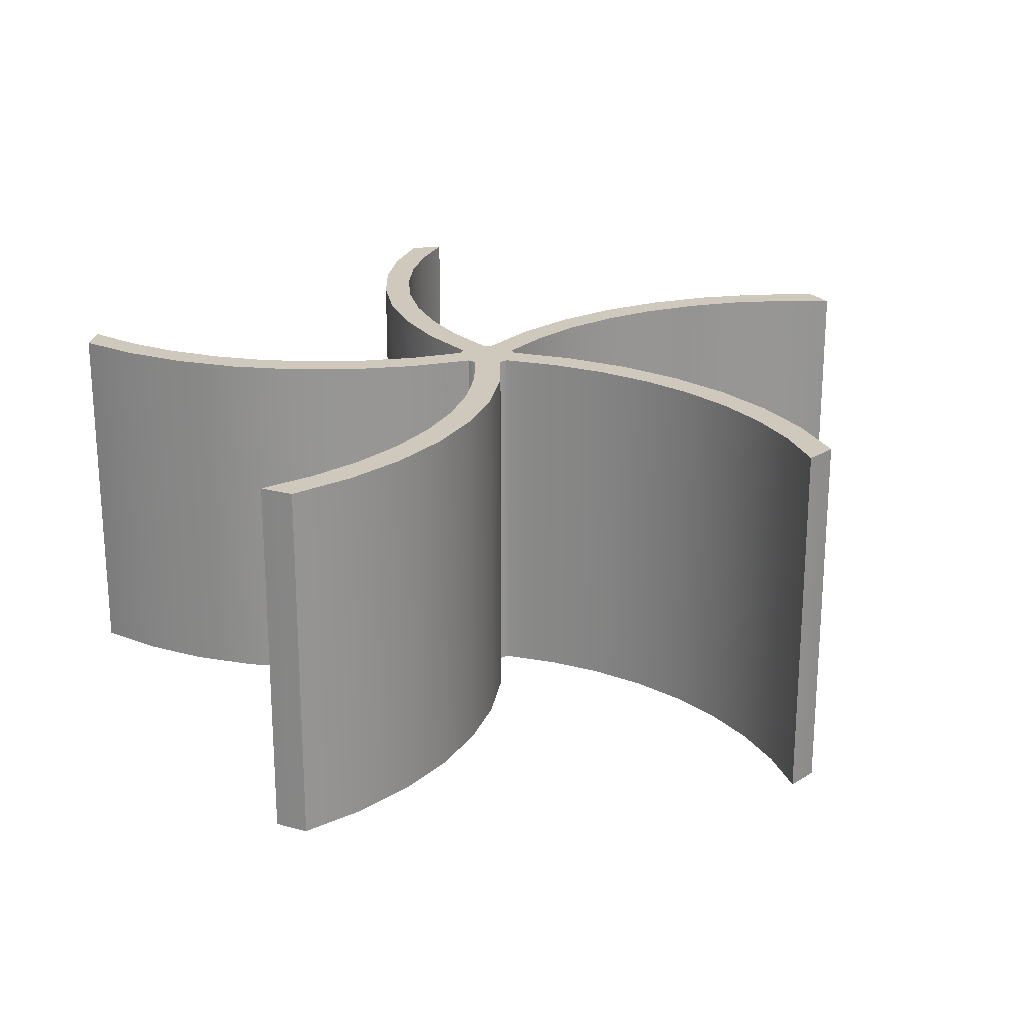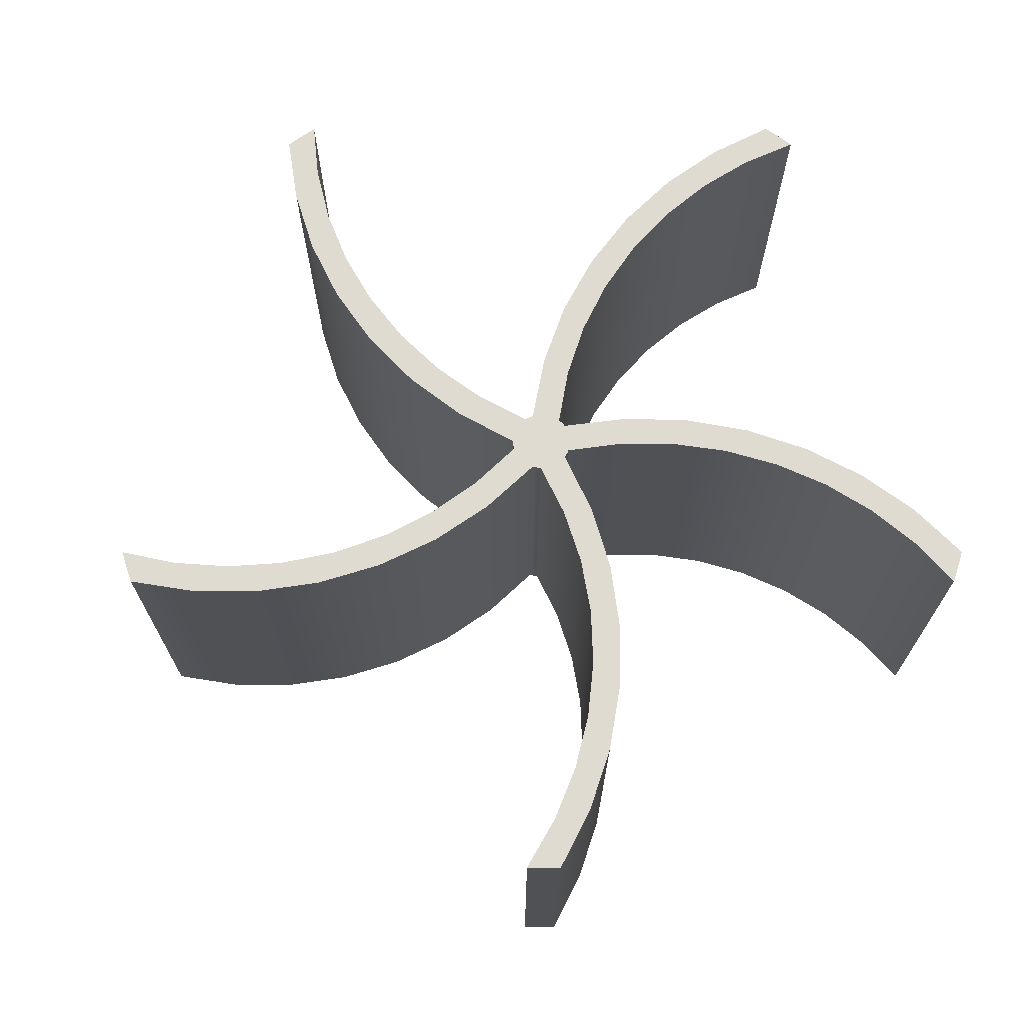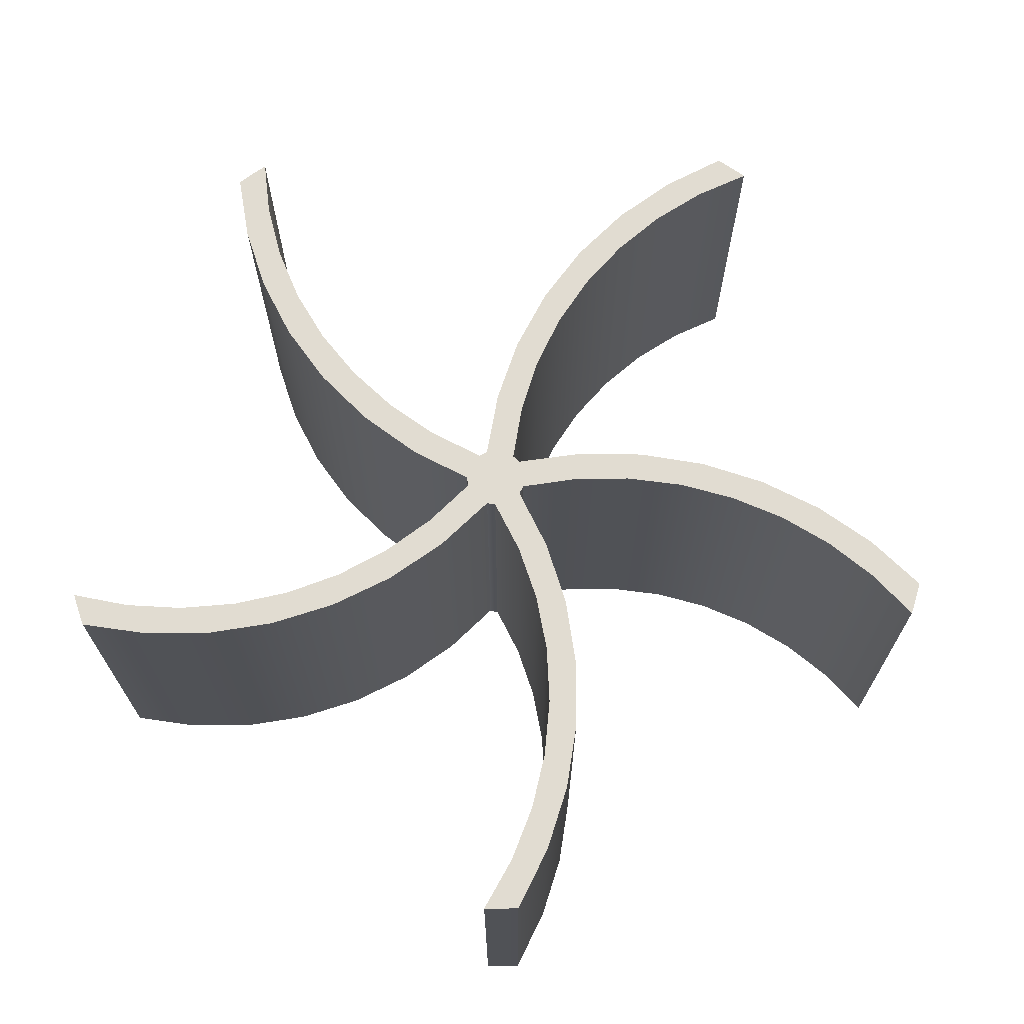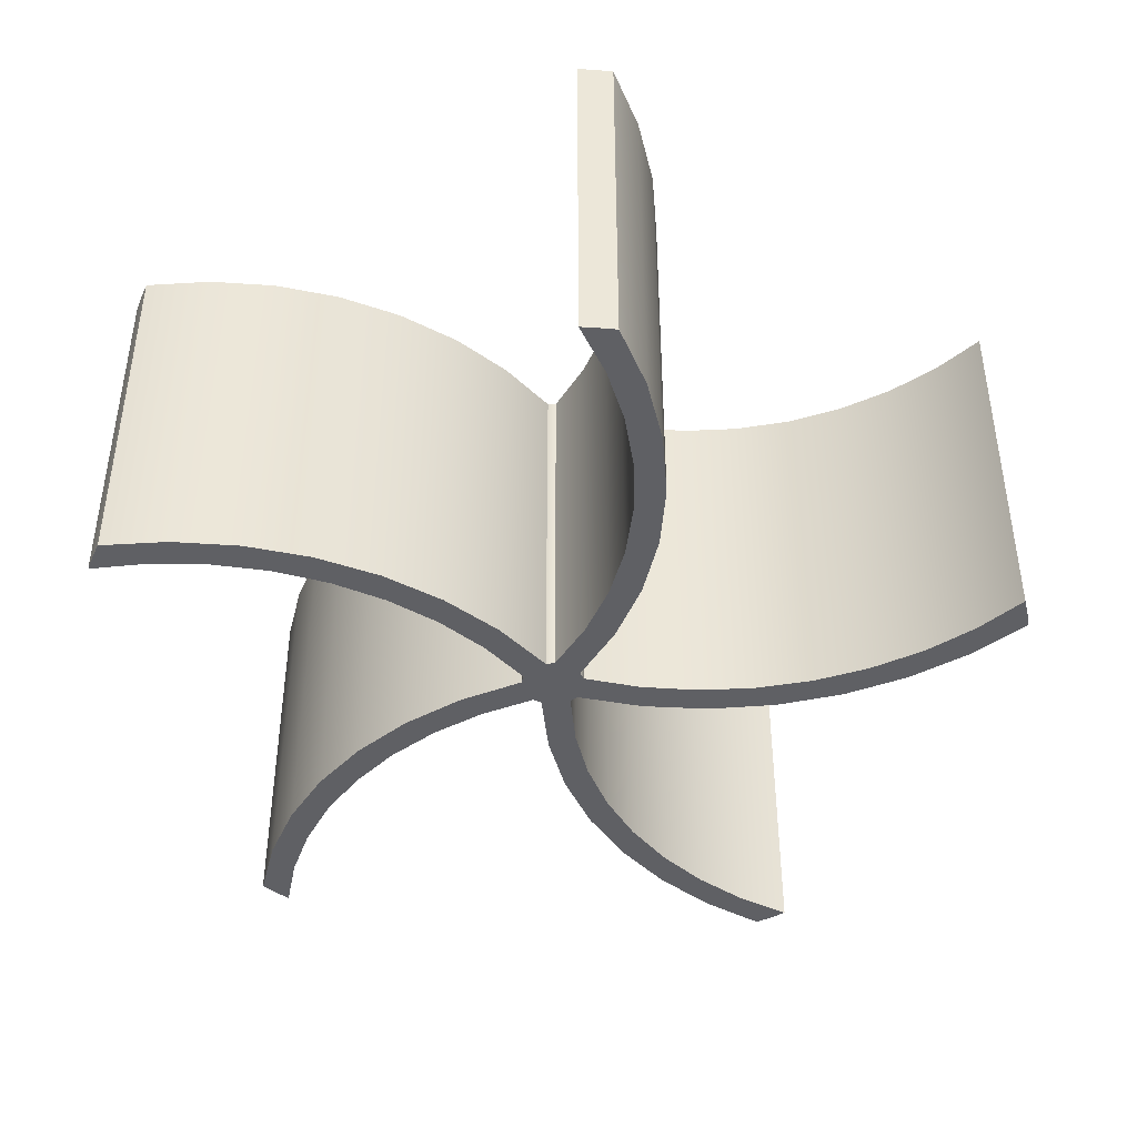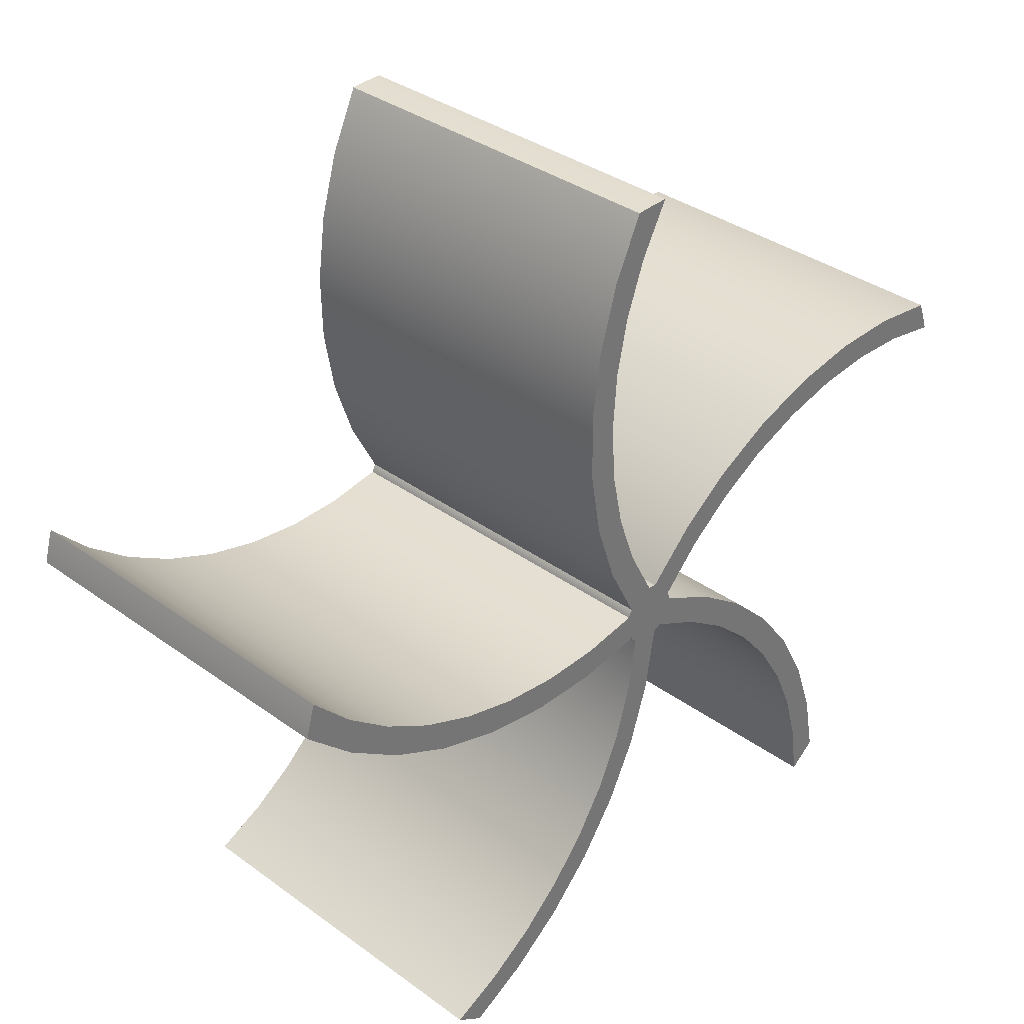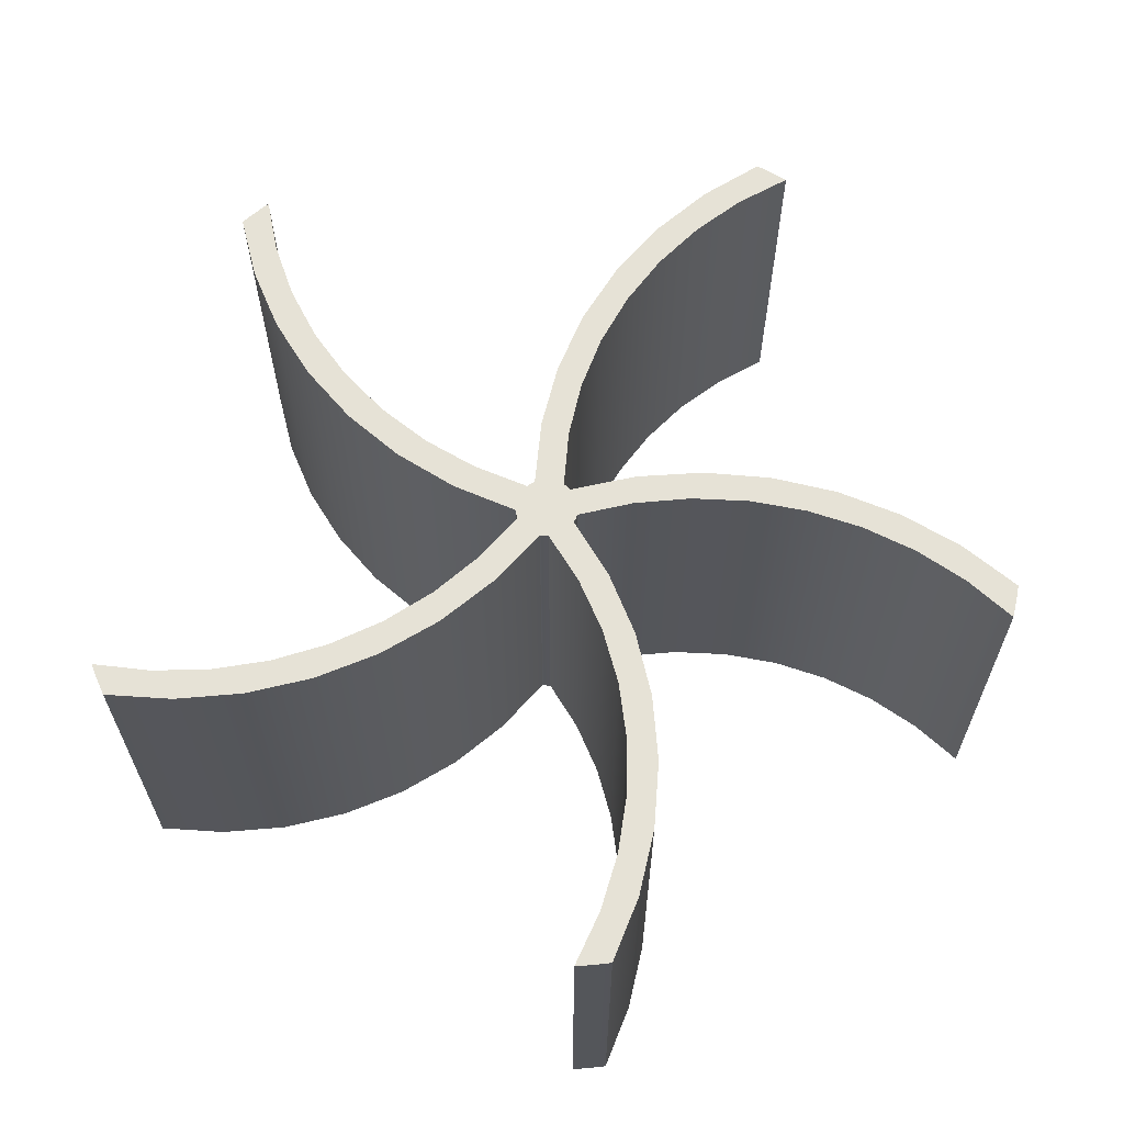
<metadata>
{"format":"obj","ext":"obj","renderer":"f3d","projection":"perspective","resolution":1024,"background":"white","views":[{"elev":22.4,"azim":-44.6,"up":"+Y"},{"elev":70.0,"azim":74.1,"up":"+Y"},{"elev":69.3,"azim":-142.7,"up":"+Y"},{"elev":-43.2,"azim":-146.9,"up":"+Y"},{"elev":35.1,"azim":134.1,"up":"+Z"},{"elev":63.8,"azim":-147.2,"up":"+Y"}]}
</metadata>
<code>
g Spindle
v -208.3 -90 85.16
v -210.3 -90 79.99
v -212.2 -90 74.78
v -214 -90 69.53
v -186.8 -90 74.28
v -159.1 -90 75.21
v -131.7 -90 72.31
v -104.9 -90 65.61
v -79.23 -90 55.27
v -55.29 -90 41.47
v -33.49 -90 24.48
v -14.27 -90 4.635
v -14.64 -90 3.27
v -14.88 -90 1.876
v -14.99 -90 0.4645
v -43.87 -90 -14.08
v -70.21 -90 -32.83
v -93.4 -90 -55.35
v -112.9 -90 -81.13
v -128.3 -90 -109.6
v -139.2 -90 -140
v -145.3 -90 -171.8
v -141.1 -90 -175.3
v -136.7 -90 -178.7
v -132.3 -90 -182
v -128.4 -90 -154.7
v -120.7 -90 -128.1
v -109.5 -90 -102.9
v -94.8 -90 -79.45
v -77.05 -90 -58.28
v -56.52 -90 -39.77
v -33.63 -90 -24.29
v -8.817 -90 -12.14
v -7.634 -90 -12.91
v -6.383 -90 -13.57
v -5.075 -90 -14.12
v -0.167 -90 -46.07
v 9.527 -90 -76.92
v 23.78 -90 -105.9
v 42.27 -90 -132.5
v 64.56 -90 -155.9
v 90.15 -90 -175.6
v 118.4 -90 -191.3
v 123.1 -90 -188.3
v 127.7 -90 -185.2
v 132.3 -90 -182
v 107.4 -90 -169.9
v 84.54 -90 -154.4
v 64.02 -90 -135.9
v 46.26 -90 -114.7
v 31.61 -90 -91.28
v 20.36 -90 -66.05
v 12.71 -90 -39.49
v 8.817 -90 -12.14
v 9.921 -90 -11.25
v 10.94 -90 -10.26
v 11.86 -90 -9.188
v 43.77 -90 -14.4
v 76.1 -90 -14.71
v 108.1 -90 -10.12
v 139 -90 -0.7309
v 168.2 -90 13.24
v 194.9 -90 31.46
v 218.5 -90 53.52
v 217.2 -90 58.89
v 215.6 -90 64.23
v 214 -90 69.53
v 194.8 -90 49.68
v 173 -90 32.7
v 149 -90 18.9
v 123.4 -90 8.55
v 96.59 -90 1.859
v 69.11 -90 -1.049
v 41.49 -90 -0.1179
v 14.27 -90 4.635
v 13.77 -90 5.959
v 13.14 -90 7.23
v 12.4 -90 8.437
v 27.22 -90 37.18
v 37.5 -90 67.83
v 43.03 -90 99.68
v 43.66 -90 132
v 39.39 -90 164.1
v 30.31 -90 195.1
v 16.63 -90 224.4
v 11.09 -90 224.7
v 5.548 -90 224.9
v 0 -90 225
v 12.93 -90 200.6
v 22.35 -90 174.6
v 28.08 -90 147.6
v 30 -90 120
v 28.08 -90 92.43
v 22.35 -90 65.4
v 12.93 -90 39.42
v 0 -90 15
v -1.414 -90 14.93
v -2.815 -90 14.73
v -4.191 -90 14.4
v -26.95 -90 37.37
v -52.92 -90 56.63
v -81.51 -90 71.73
v -112.1 -90 82.32
v -143.9 -90 88.16
v -176.2 -90 89.11
v -214 90 69.53
v -186.8 90 74.28
v -159.1 90 75.21
v -131.7 90 72.31
v -104.9 90 65.61
v -79.23 90 55.27
v -55.29 90 41.47
v -33.49 90 24.48
v -14.27 90 4.635
v -14.64 90 3.27
v -14.88 90 1.876
v -14.99 90 0.4645
v -43.87 90 -14.08
v -70.21 90 -32.83
v -93.4 90 -55.35
v -112.9 90 -81.13
v -128.3 90 -109.6
v -139.2 90 -140
v -145.3 90 -171.8
v -141.1 90 -175.3
v -136.7 90 -178.7
v -132.3 90 -182
v -128.4 90 -154.7
v -120.7 90 -128.1
v -109.5 90 -102.9
v -94.8 90 -79.45
v -77.05 90 -58.28
v -56.52 90 -39.77
v -33.63 90 -24.29
v -8.817 90 -12.14
v -7.634 90 -12.91
v -6.383 90 -13.57
v -5.075 90 -14.12
v -0.167 90 -46.07
v 9.527 90 -76.92
v 23.78 90 -105.9
v 42.27 90 -132.5
v 64.56 90 -155.9
v 90.15 90 -175.6
v 118.4 90 -191.3
v 123.1 90 -188.3
v 127.7 90 -185.2
v 132.3 90 -182
v 107.4 90 -169.9
v 84.54 90 -154.4
v 64.02 90 -135.9
v 46.26 90 -114.7
v 31.61 90 -91.28
v 20.36 90 -66.05
v 12.71 90 -39.49
v 8.817 90 -12.14
v 9.921 90 -11.25
v 10.94 90 -10.26
v 11.86 90 -9.188
v 43.77 90 -14.4
v 76.1 90 -14.71
v 108.1 90 -10.12
v 139 90 -0.7309
v 168.2 90 13.24
v 194.9 90 31.46
v 218.5 90 53.52
v 217.2 90 58.89
v 215.6 90 64.23
v 214 90 69.53
v 194.8 90 49.68
v 173 90 32.7
v 149 90 18.9
v 123.4 90 8.55
v 96.59 90 1.859
v 69.11 90 -1.049
v 41.49 90 -0.1179
v 14.27 90 4.635
v 13.77 90 5.959
v 13.14 90 7.23
v 12.4 90 8.437
v 27.22 90 37.18
v 37.5 90 67.83
v 43.03 90 99.68
v 43.66 90 132
v 39.39 90 164.1
v 30.31 90 195.1
v 16.63 90 224.4
v 11.09 90 224.7
v 5.548 90 224.9
v 0 90 225
v 12.93 90 200.6
v 22.35 90 174.6
v 28.08 90 147.6
v 30 90 120
v 28.08 90 92.43
v 22.35 90 65.4
v 12.93 90 39.42
v 0 90 15
v -1.414 90 14.93
v -2.815 90 14.73
v -4.191 90 14.4
v -26.95 90 37.37
v -52.92 90 56.63
v -81.51 90 71.73
v -112.1 90 82.32
v -143.9 90 88.16
v -176.2 90 89.11
v -208.3 90 85.16
v -210.3 90 79.99
v -212.2 90 74.78
f 105 1 5
f 5 1 2
f 5 2 3
f 3 4 5
f 5 6 105
f 105 6 104
f 104 6 7
f 104 7 103
f 103 7 8
f 103 8 102
f 102 8 9
f 102 9 101
f 101 9 10
f 101 10 100
f 100 10 11
f 100 11 99
f 99 11 12
f 99 12 78
f 78 12 77
f 77 12 76
f 76 12 75
f 75 12 13
f 75 13 14
f 14 15 75
f 75 15 57
f 75 57 74
f 74 57 58
f 74 58 73
f 73 58 59
f 73 59 72
f 72 59 60
f 72 60 71
f 71 60 61
f 71 61 70
f 70 61 62
f 70 62 69
f 69 62 63
f 69 63 68
f 68 63 64
f 68 64 65
f 16 32 15
f 15 32 33
f 15 33 57
f 57 33 56
f 56 33 55
f 55 33 54
f 54 33 34
f 54 34 35
f 32 16 31
f 31 16 17
f 31 17 30
f 30 17 18
f 30 18 29
f 29 18 19
f 29 19 28
f 28 19 20
f 28 20 27
f 27 20 21
f 27 21 26
f 26 21 22
f 26 22 23
f 23 24 26
f 26 24 25
f 35 36 54
f 54 36 53
f 53 36 37
f 53 37 52
f 52 37 38
f 52 38 51
f 51 38 39
f 51 39 50
f 50 39 40
f 50 40 49
f 49 40 41
f 49 41 48
f 48 41 42
f 48 42 47
f 47 42 43
f 47 43 44
f 44 45 47
f 47 45 46
f 65 66 68
f 68 66 67
f 79 95 78
f 78 95 96
f 78 96 97
f 95 79 94
f 94 79 80
f 94 80 93
f 93 80 81
f 93 81 92
f 92 81 82
f 92 82 91
f 91 82 83
f 91 83 90
f 90 83 84
f 90 84 89
f 89 84 85
f 89 85 86
f 86 87 89
f 89 87 88
f 97 98 78
f 78 98 99
f 4 106 5
f 5 106 107
f 5 107 108
f 5 108 6
f 6 108 109
f 6 109 7
f 7 109 110
f 7 110 8
f 8 110 111
f 8 111 9
f 9 111 112
f 9 112 10
f 10 112 113
f 10 113 11
f 11 113 12
f 12 113 114
f 12 114 13
f 13 114 115
f 13 115 14
f 14 115 116
f 14 116 15
f 15 116 117
f 15 117 16
f 16 117 118
f 16 118 17
f 17 118 119
f 17 119 18
f 18 119 120
f 18 120 19
f 19 120 121
f 19 121 20
f 20 121 122
f 20 122 21
f 21 122 123
f 21 123 22
f 22 123 124
f 22 124 23
f 23 124 125
f 23 125 24
f 24 125 126
f 24 126 25
f 25 126 127
f 25 127 26
f 26 127 128
f 26 128 129
f 26 129 27
f 27 129 130
f 27 130 28
f 28 130 131
f 28 131 29
f 29 131 132
f 29 132 30
f 30 132 133
f 30 133 31
f 31 133 134
f 31 134 32
f 32 134 33
f 33 134 135
f 33 135 34
f 34 135 136
f 34 136 35
f 35 136 137
f 35 137 36
f 36 137 138
f 36 138 37
f 37 138 139
f 37 139 38
f 38 139 140
f 38 140 39
f 39 140 141
f 39 141 40
f 40 141 142
f 40 142 41
f 41 142 143
f 41 143 42
f 42 143 144
f 42 144 43
f 43 144 145
f 43 145 44
f 44 145 146
f 44 146 45
f 45 146 147
f 45 147 46
f 46 147 148
f 46 148 47
f 47 148 149
f 47 149 150
f 47 150 48
f 48 150 151
f 48 151 49
f 49 151 152
f 49 152 50
f 50 152 153
f 50 153 51
f 51 153 154
f 51 154 52
f 52 154 155
f 52 155 53
f 53 155 54
f 54 155 156
f 54 156 55
f 55 156 157
f 55 157 56
f 56 157 158
f 56 158 57
f 57 158 159
f 57 159 58
f 58 159 160
f 58 160 59
f 59 160 161
f 59 161 60
f 60 161 162
f 60 162 61
f 61 162 163
f 61 163 62
f 62 163 164
f 62 164 63
f 63 164 165
f 63 165 64
f 64 165 166
f 64 166 65
f 65 166 167
f 65 167 66
f 66 167 168
f 66 168 67
f 67 168 169
f 67 169 68
f 68 169 170
f 68 170 171
f 68 171 69
f 69 171 172
f 69 172 70
f 70 172 173
f 70 173 71
f 71 173 174
f 71 174 72
f 72 174 175
f 72 175 73
f 73 175 176
f 73 176 74
f 74 176 75
f 75 176 177
f 75 177 76
f 76 177 178
f 76 178 77
f 77 178 179
f 77 179 78
f 78 179 180
f 78 180 79
f 79 180 181
f 79 181 80
f 80 181 182
f 80 182 81
f 81 182 183
f 81 183 82
f 82 183 184
f 82 184 83
f 83 184 185
f 83 185 84
f 84 185 186
f 84 186 85
f 85 186 187
f 85 187 86
f 86 187 188
f 86 188 87
f 87 188 189
f 87 189 88
f 88 189 190
f 88 190 89
f 89 190 191
f 89 191 192
f 89 192 90
f 90 192 193
f 90 193 91
f 91 193 194
f 91 194 92
f 92 194 195
f 92 195 93
f 93 195 196
f 93 196 94
f 94 196 197
f 94 197 95
f 95 197 96
f 96 197 198
f 96 198 97
f 97 198 199
f 97 199 98
f 98 199 200
f 98 200 99
f 99 200 201
f 99 201 100
f 100 201 202
f 100 202 101
f 101 202 203
f 101 203 102
f 102 203 204
f 102 204 103
f 103 204 205
f 103 205 104
f 104 205 206
f 104 206 105
f 105 206 207
f 105 207 1
f 1 207 208
f 1 208 2
f 2 208 209
f 2 209 3
f 3 209 210
f 3 210 4
f 4 210 106
f 106 210 107
f 107 210 209
f 107 209 208
f 208 207 107
f 107 207 108
f 108 207 206
f 108 206 109
f 109 206 205
f 109 205 110
f 110 205 204
f 110 204 111
f 111 204 203
f 111 203 112
f 112 203 202
f 112 202 113
f 113 202 201
f 113 201 114
f 114 201 180
f 114 180 179
f 201 200 180
f 180 200 199
f 180 199 198
f 198 197 180
f 180 197 181
f 181 197 196
f 181 196 182
f 182 196 195
f 182 195 183
f 183 195 194
f 183 194 184
f 184 194 193
f 184 193 185
f 185 193 192
f 185 192 186
f 186 192 191
f 186 191 187
f 187 191 188
f 188 191 189
f 189 191 190
f 179 178 114
f 114 178 177
f 114 177 115
f 115 177 116
f 116 177 117
f 117 177 159
f 117 159 135
f 135 159 158
f 135 158 157
f 177 176 159
f 159 176 160
f 160 176 175
f 160 175 161
f 161 175 174
f 161 174 162
f 162 174 173
f 162 173 163
f 163 173 172
f 163 172 164
f 164 172 171
f 164 171 165
f 165 171 170
f 165 170 166
f 166 170 167
f 167 170 168
f 168 170 169
f 157 156 135
f 135 156 136
f 136 156 137
f 137 156 138
f 138 156 155
f 138 155 139
f 139 155 154
f 139 154 140
f 140 154 153
f 140 153 141
f 141 153 152
f 141 152 142
f 142 152 151
f 142 151 143
f 143 151 150
f 143 150 144
f 144 150 149
f 144 149 145
f 145 149 146
f 146 149 147
f 147 149 148
f 135 134 117
f 117 134 118
f 118 134 133
f 118 133 119
f 119 133 132
f 119 132 120
f 120 132 131
f 120 131 121
f 121 131 130
f 121 130 122
f 122 130 129
f 122 129 123
f 123 129 128
f 123 128 124
f 124 128 125
f 125 128 126
f 126 128 127

</code>
